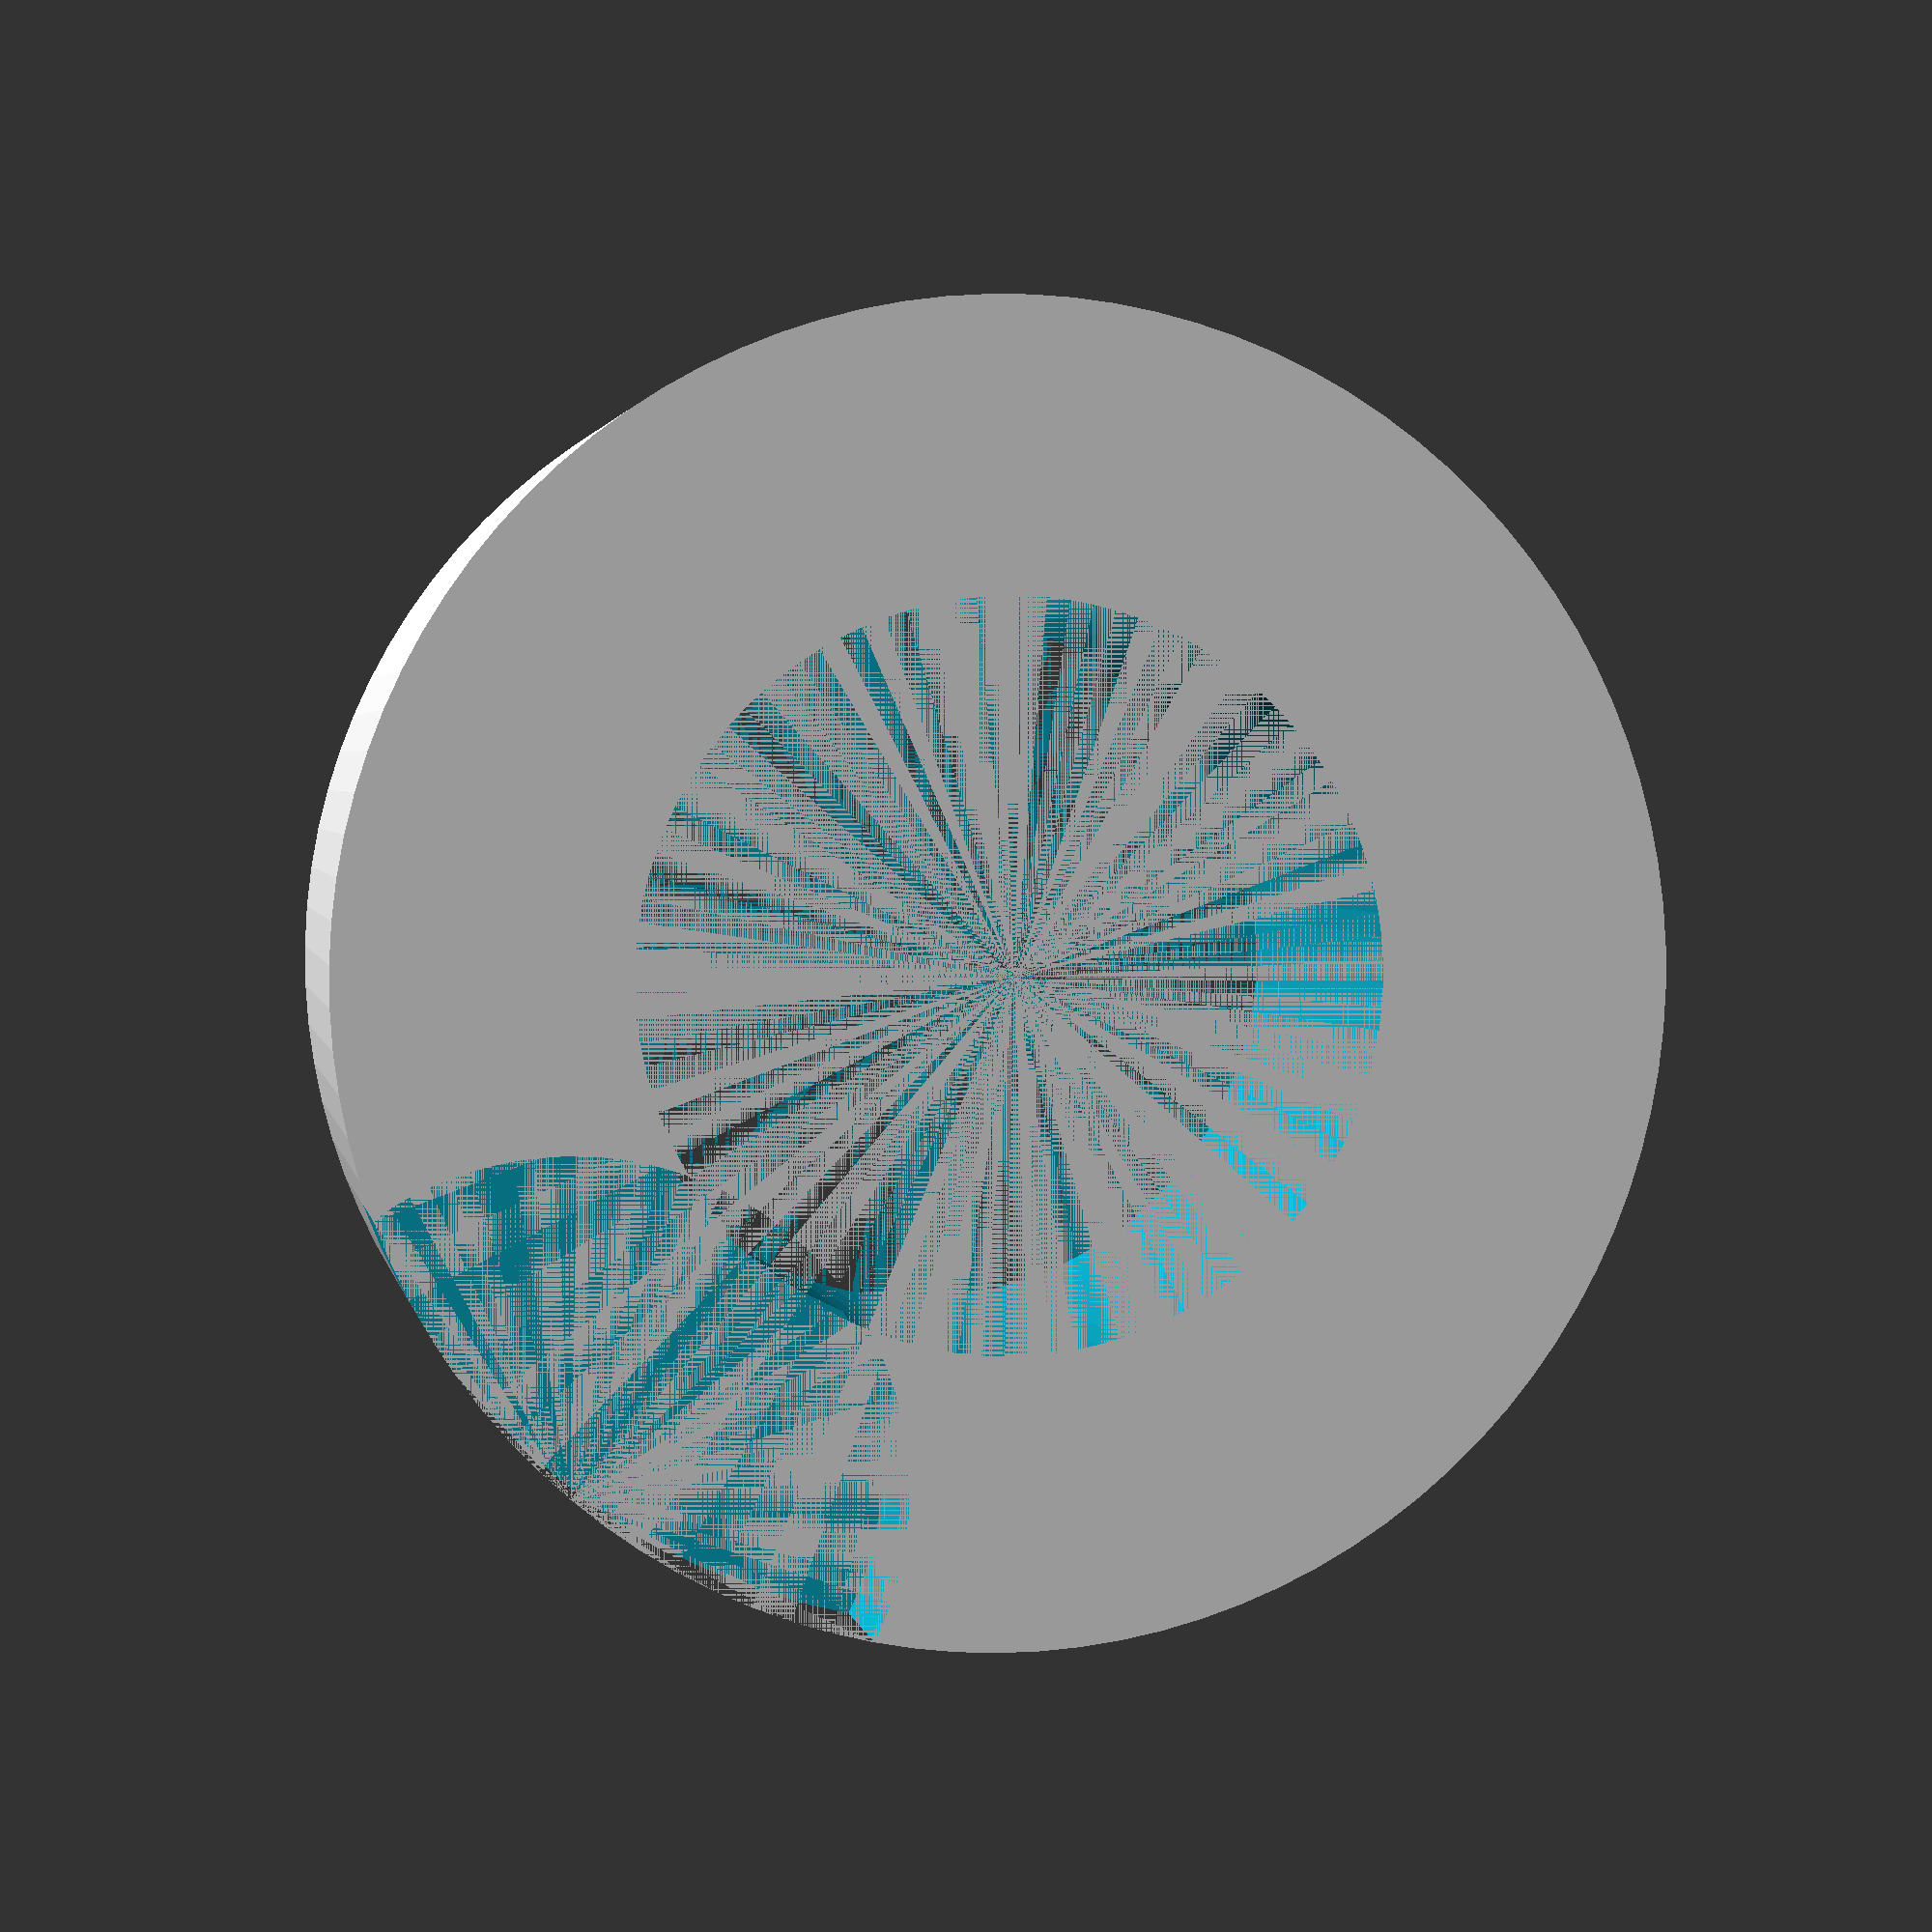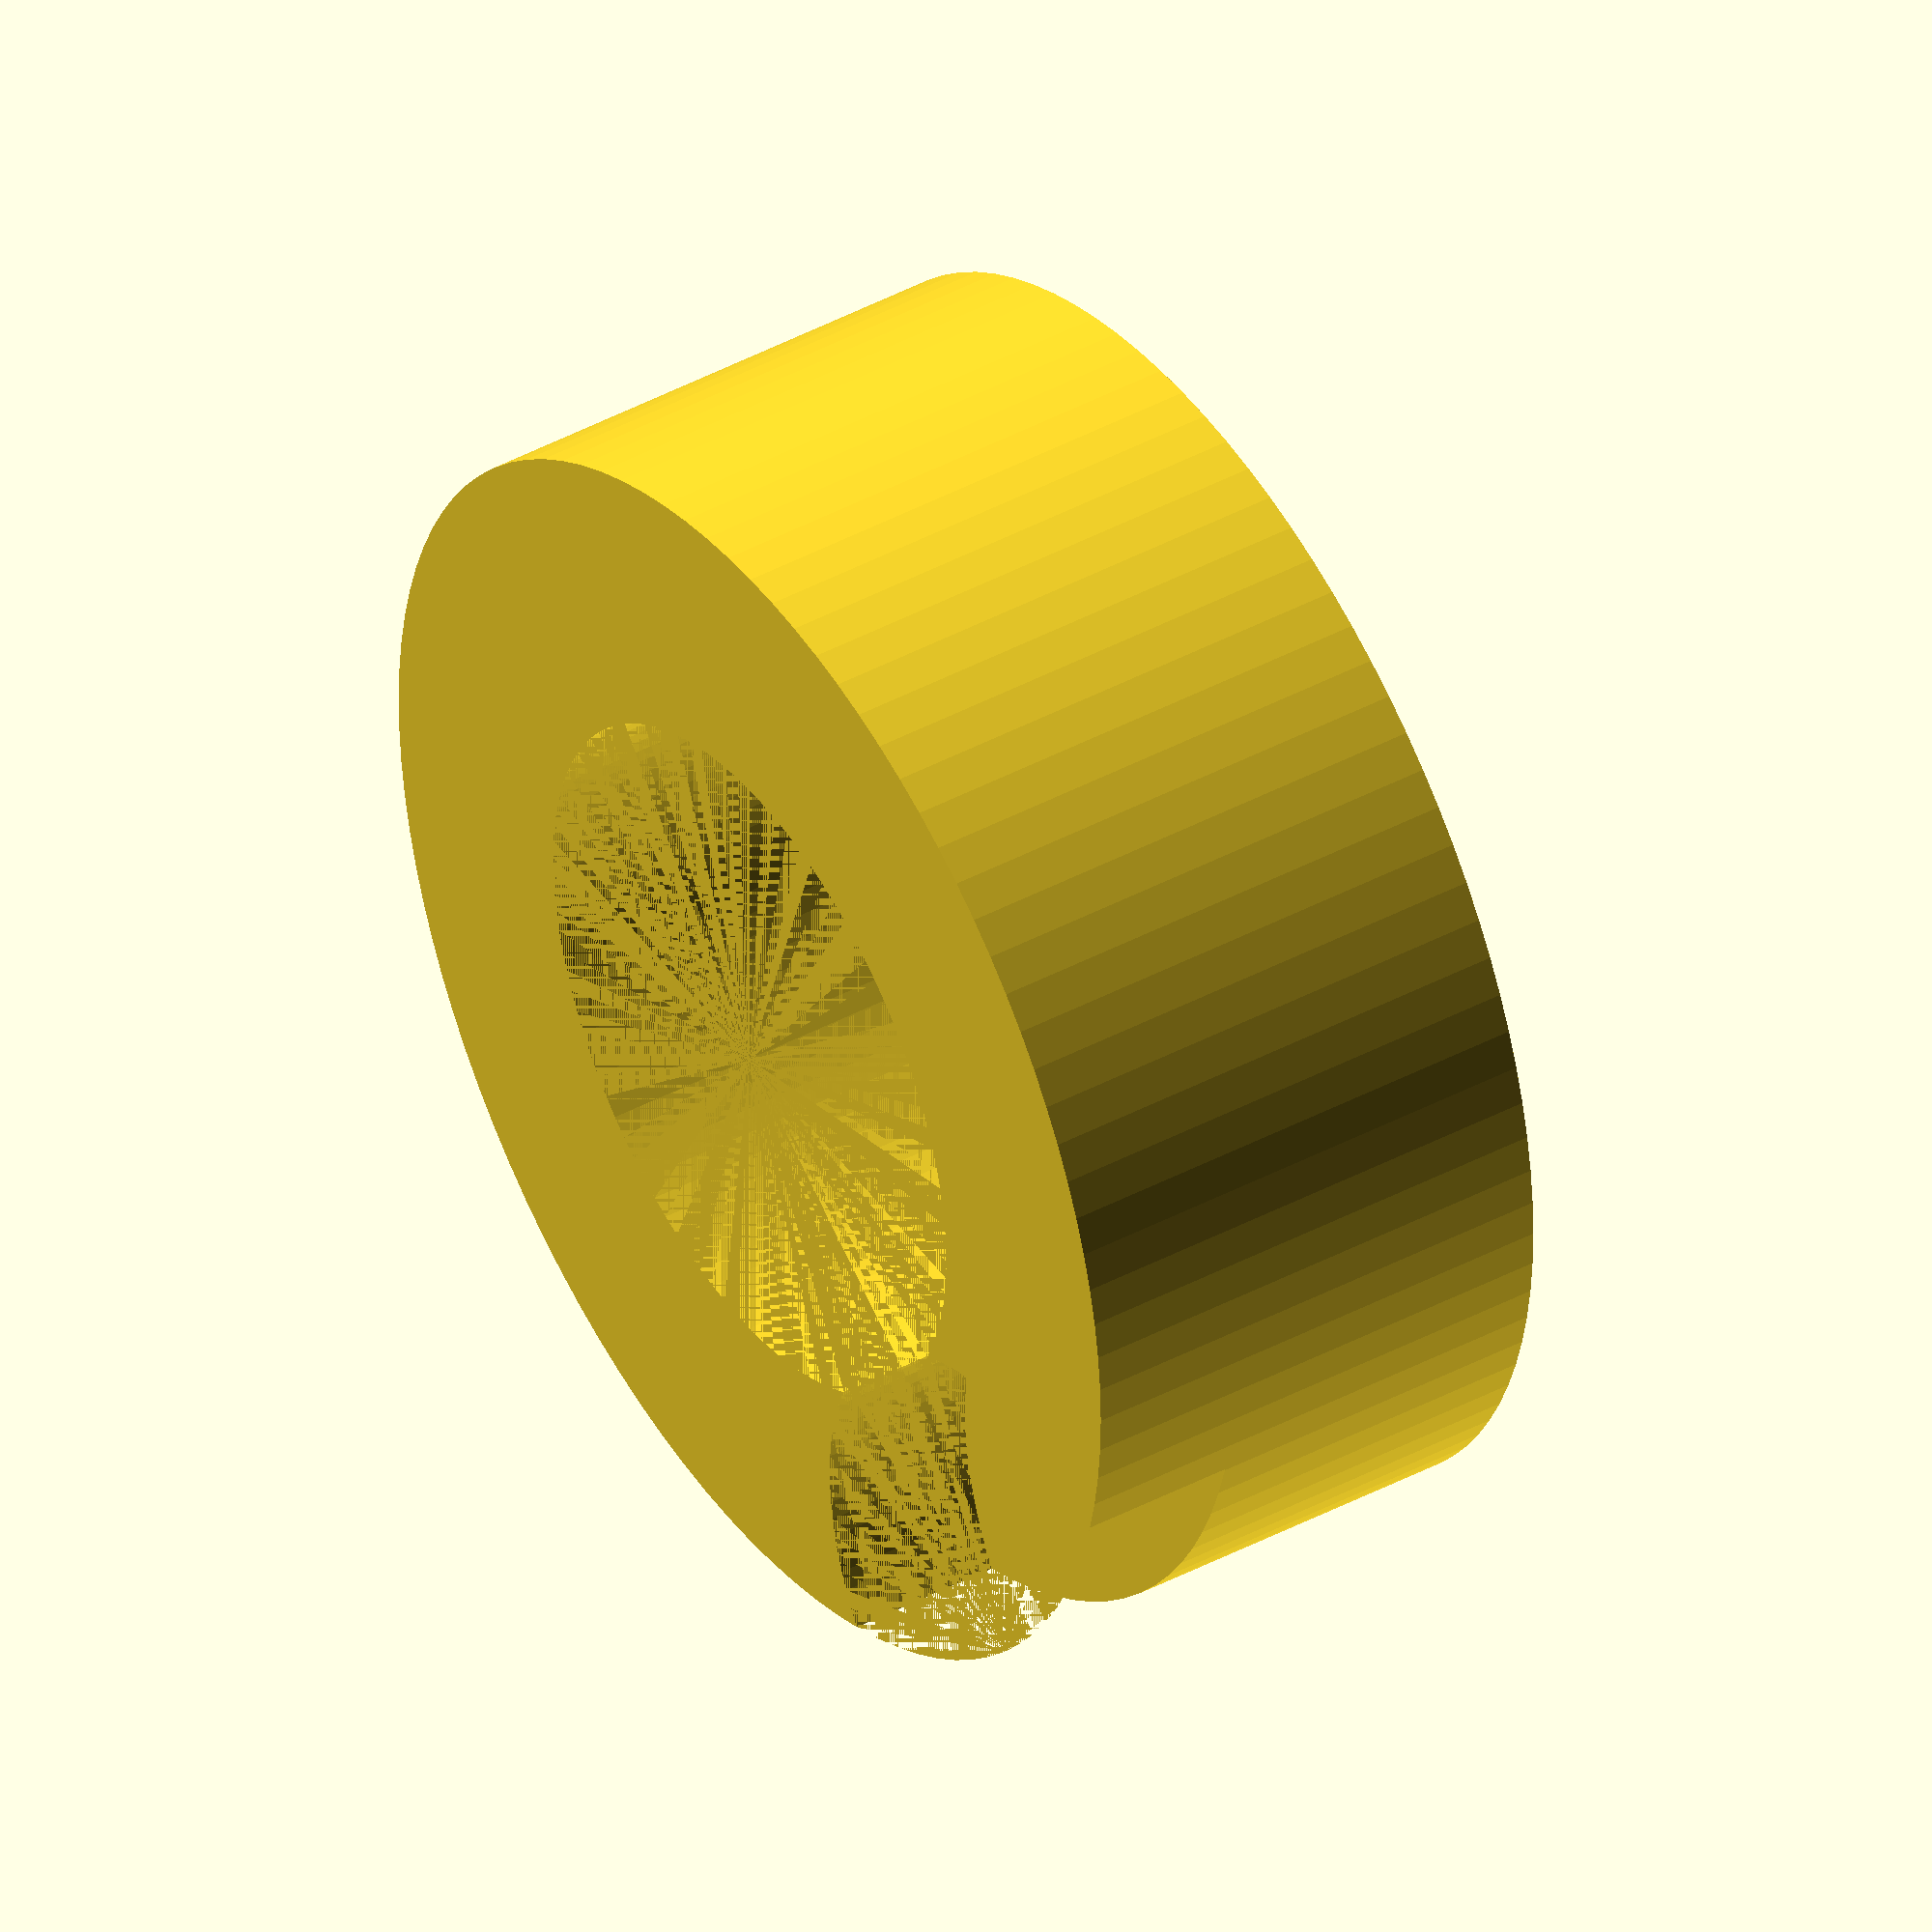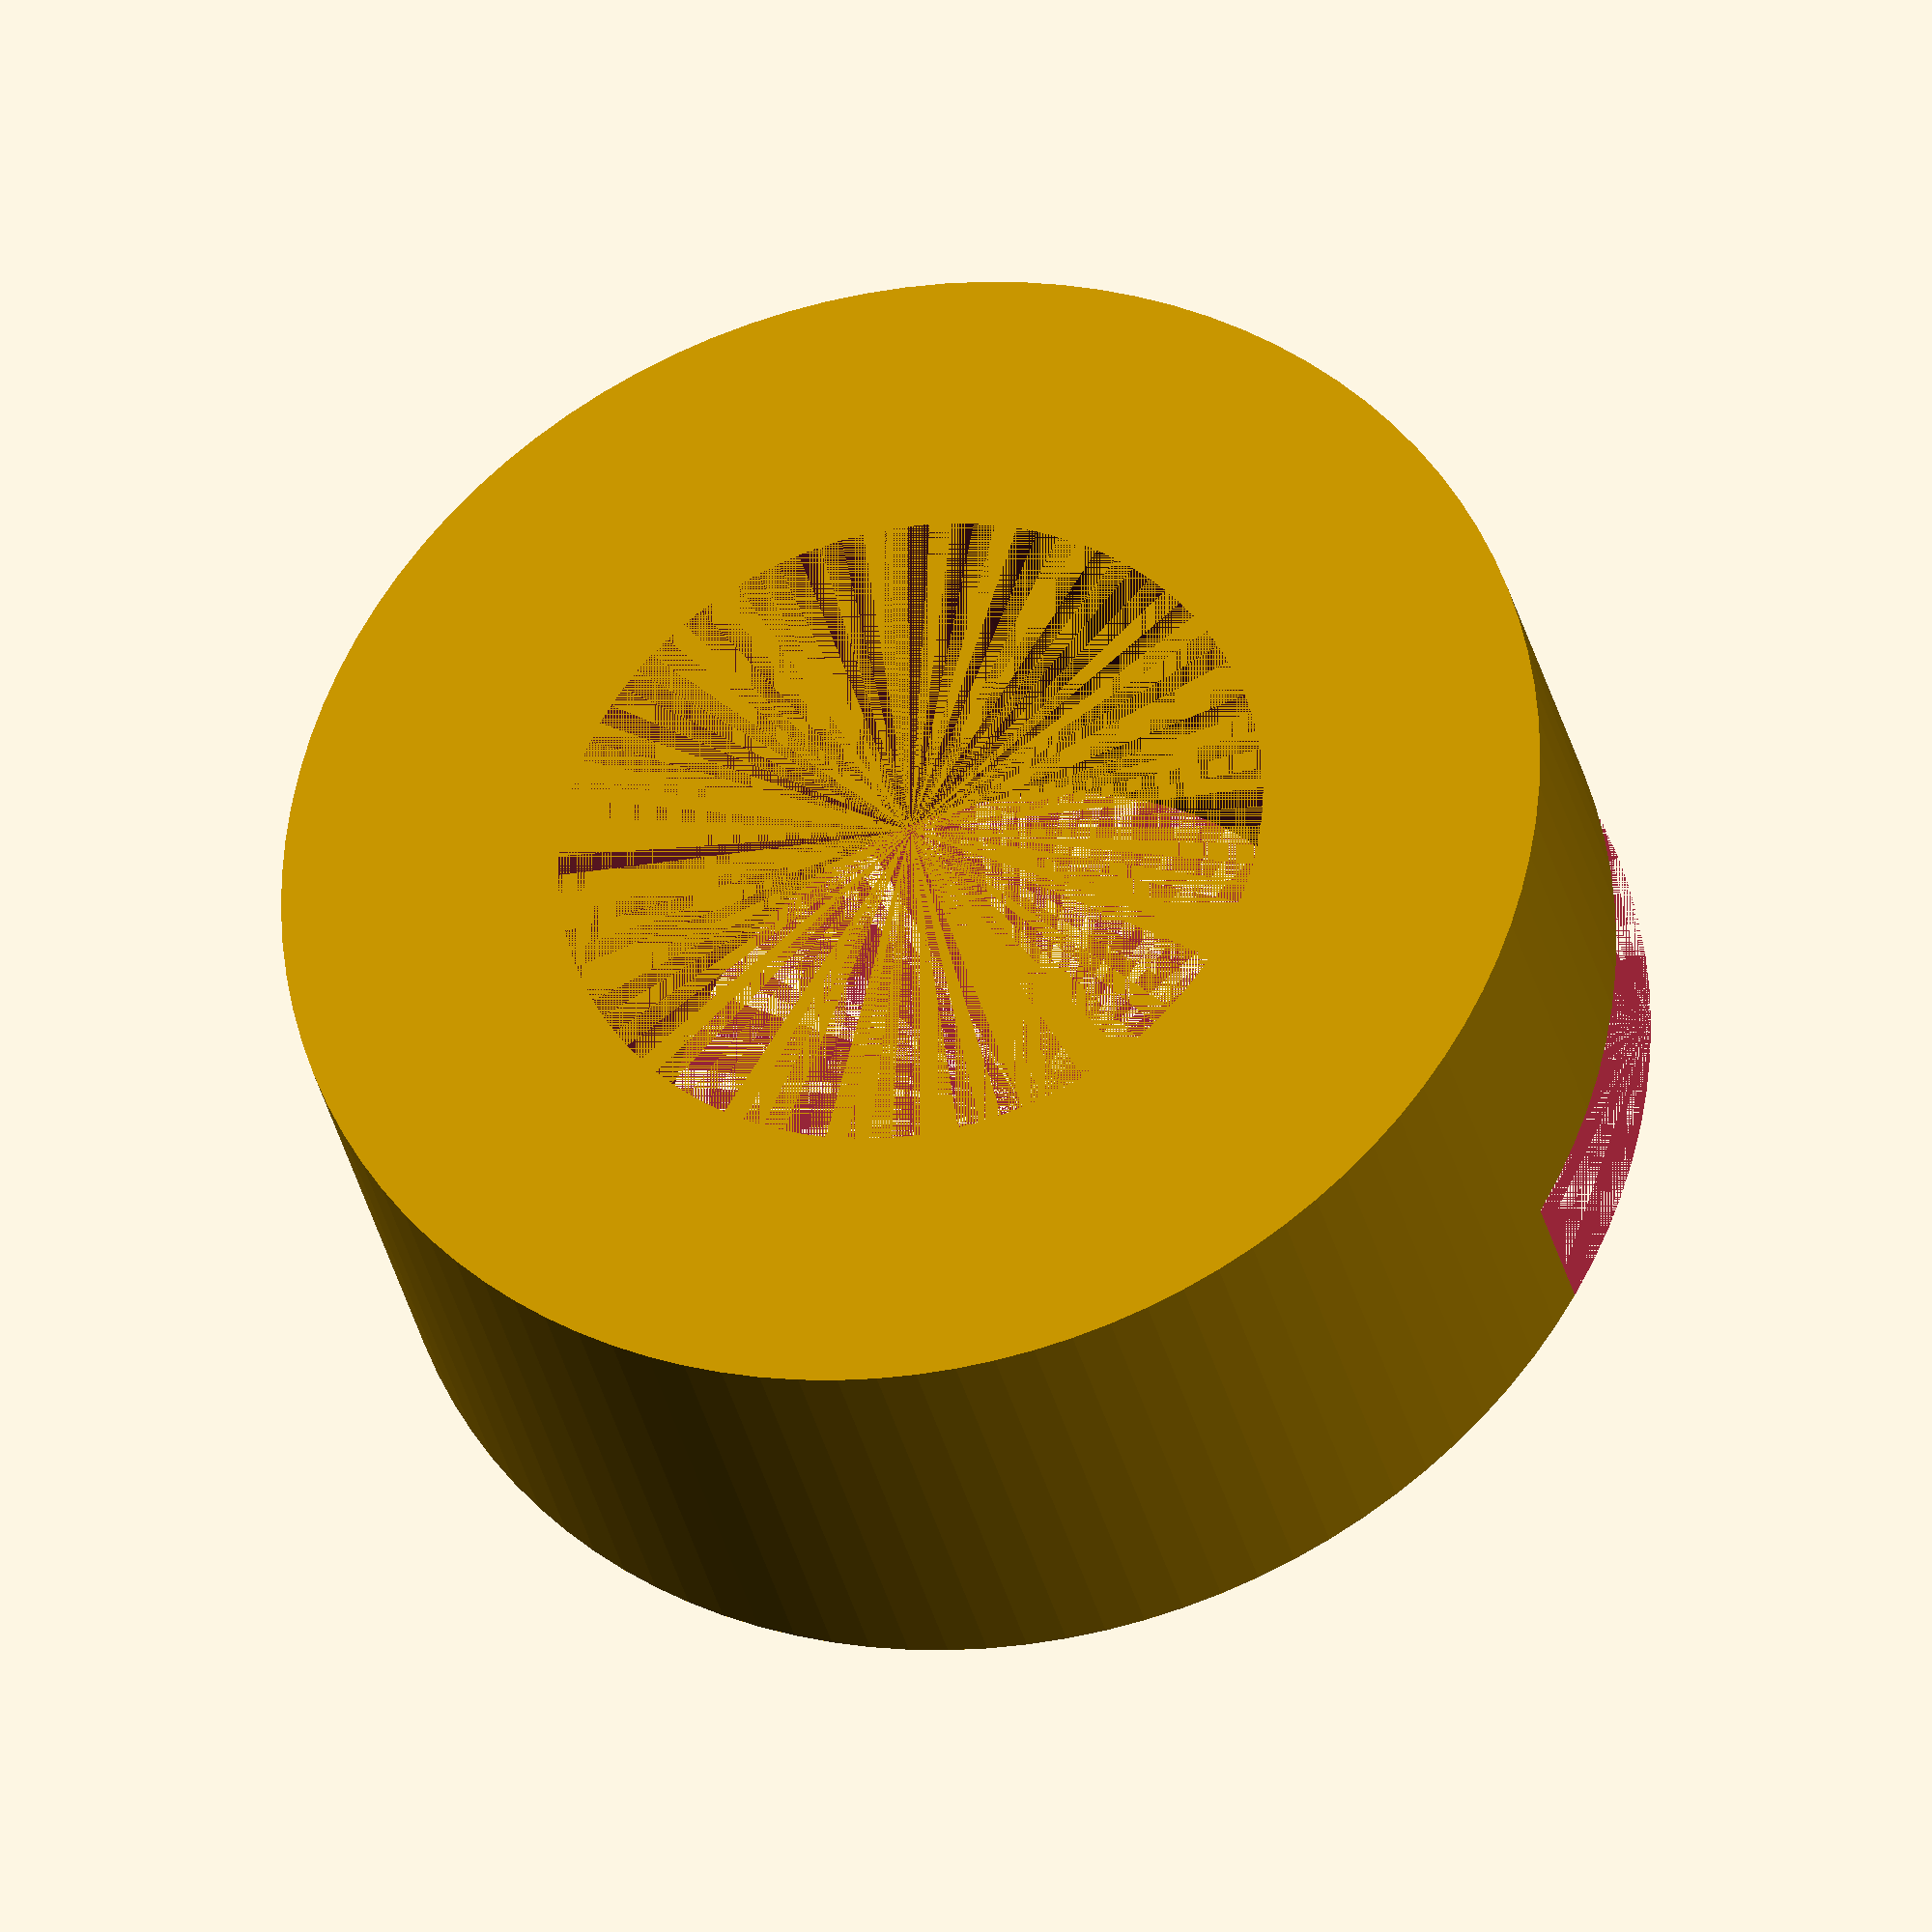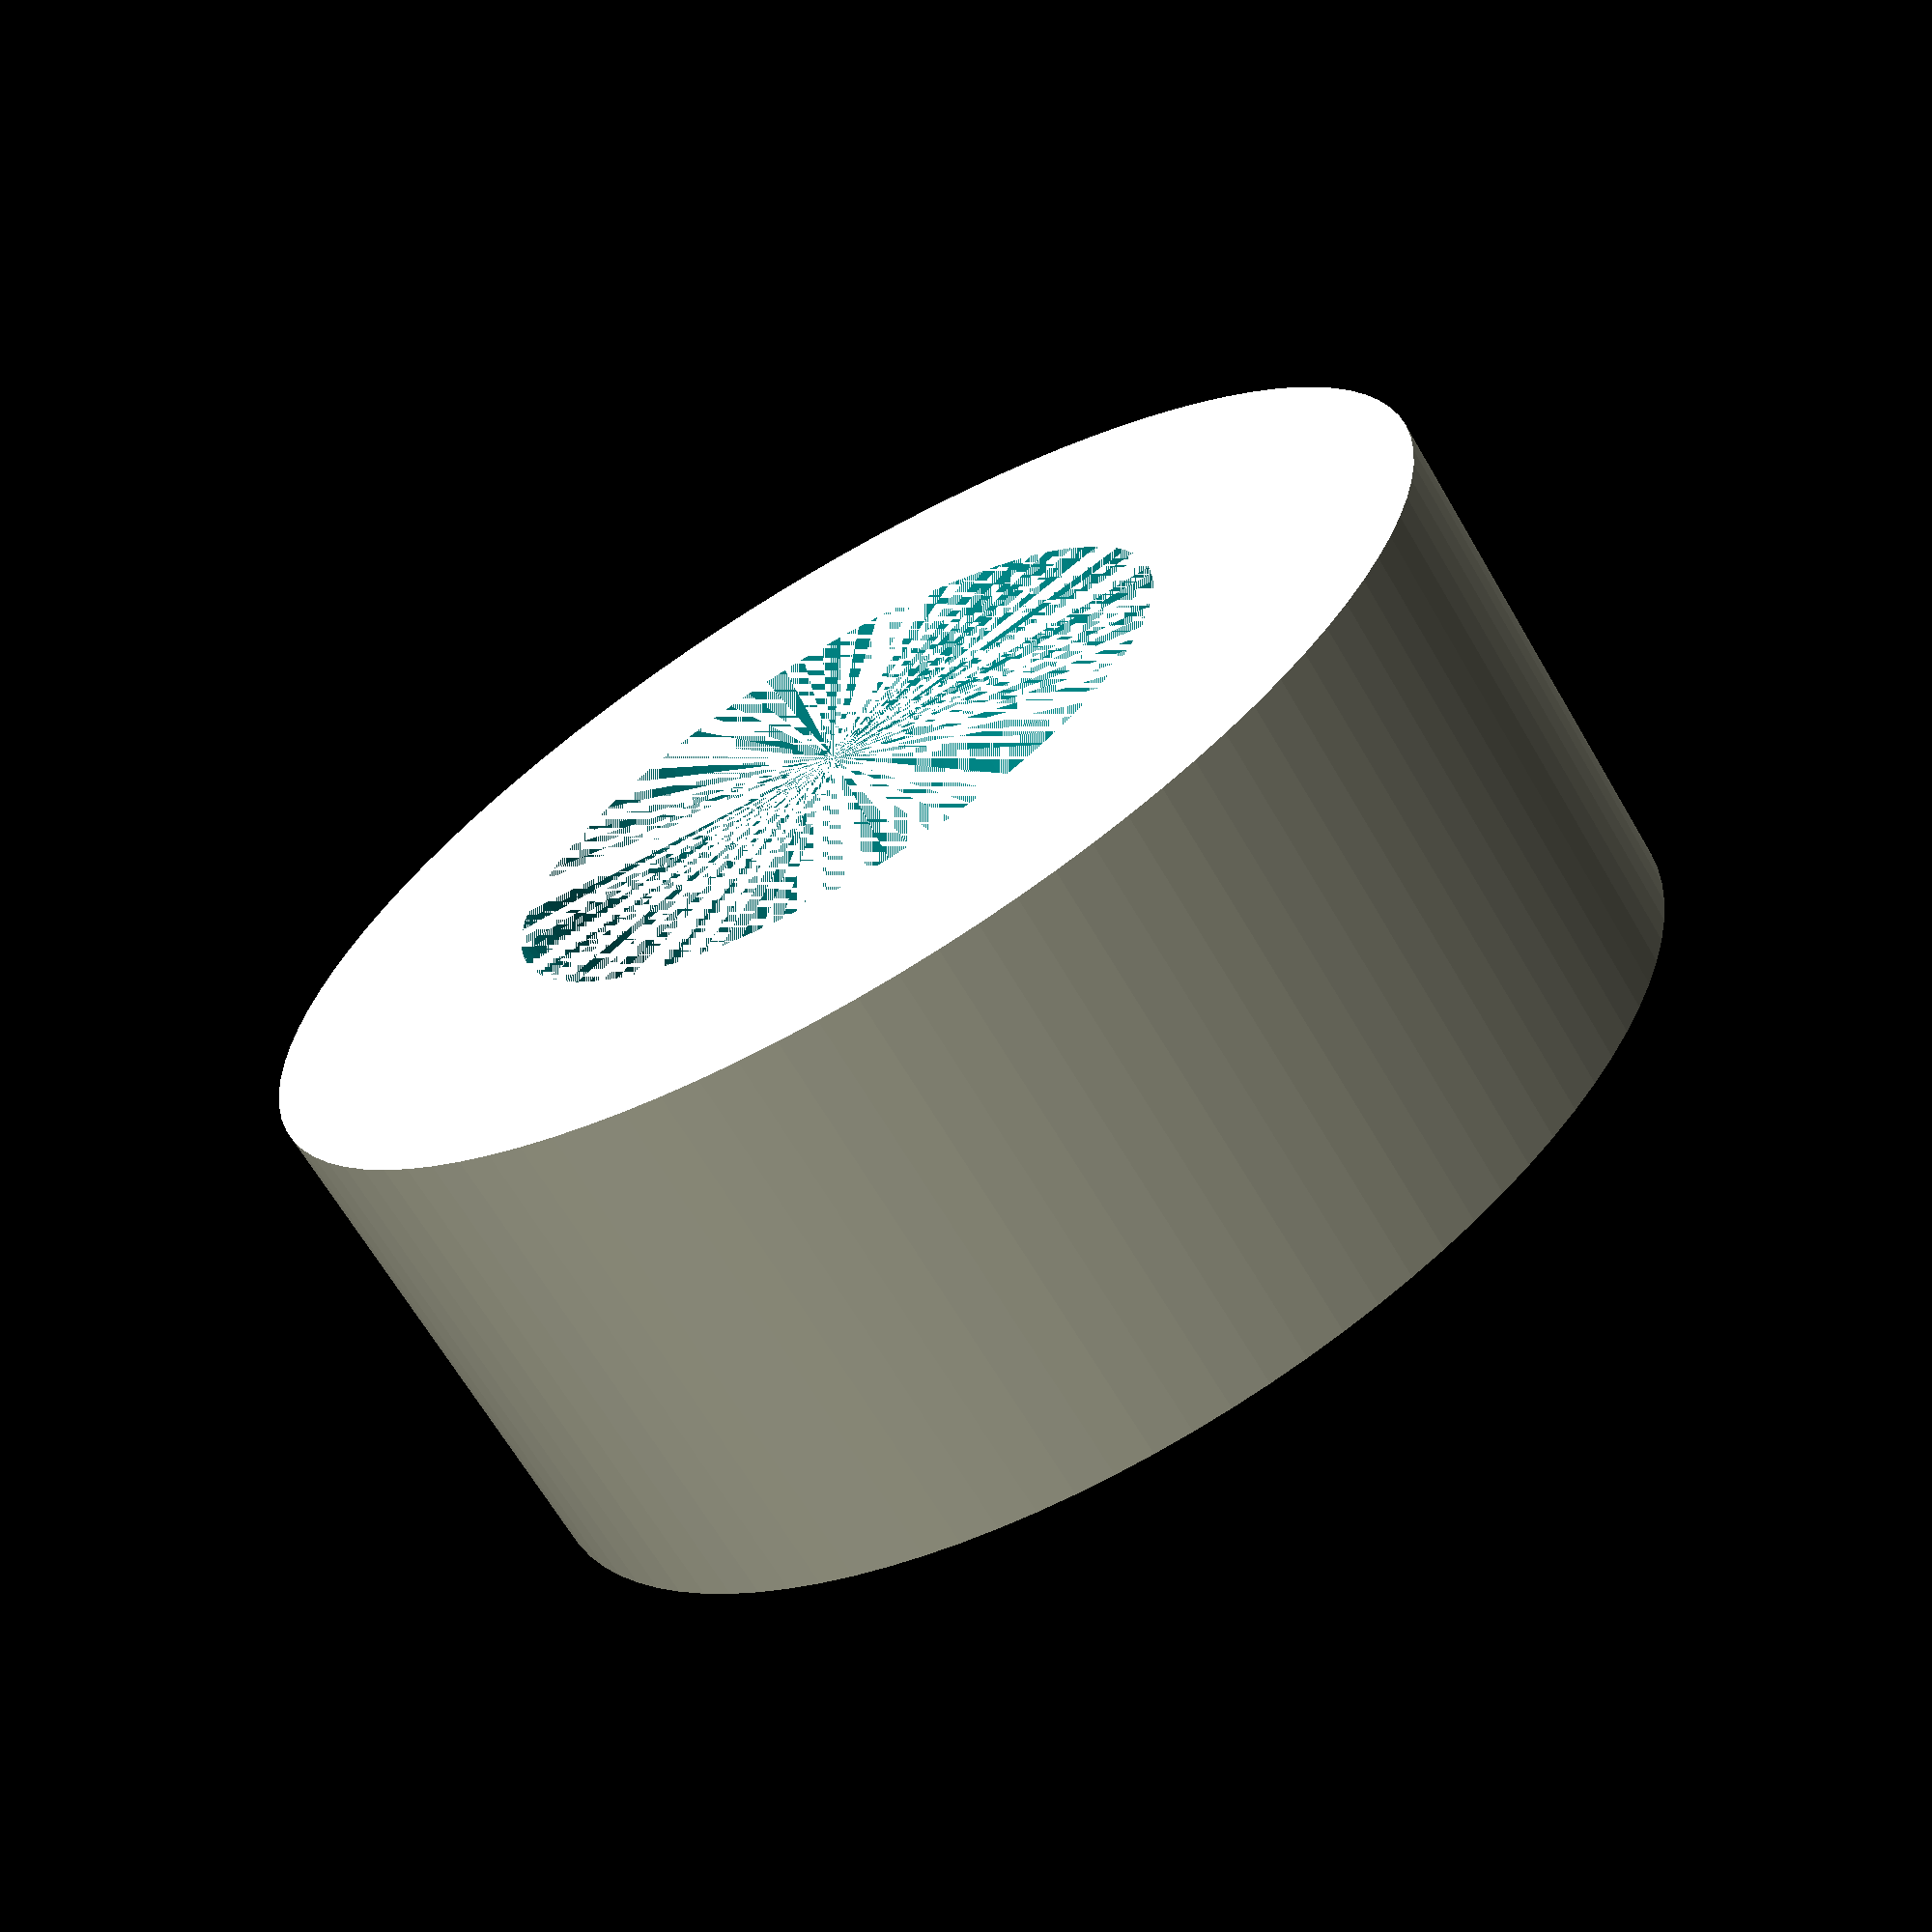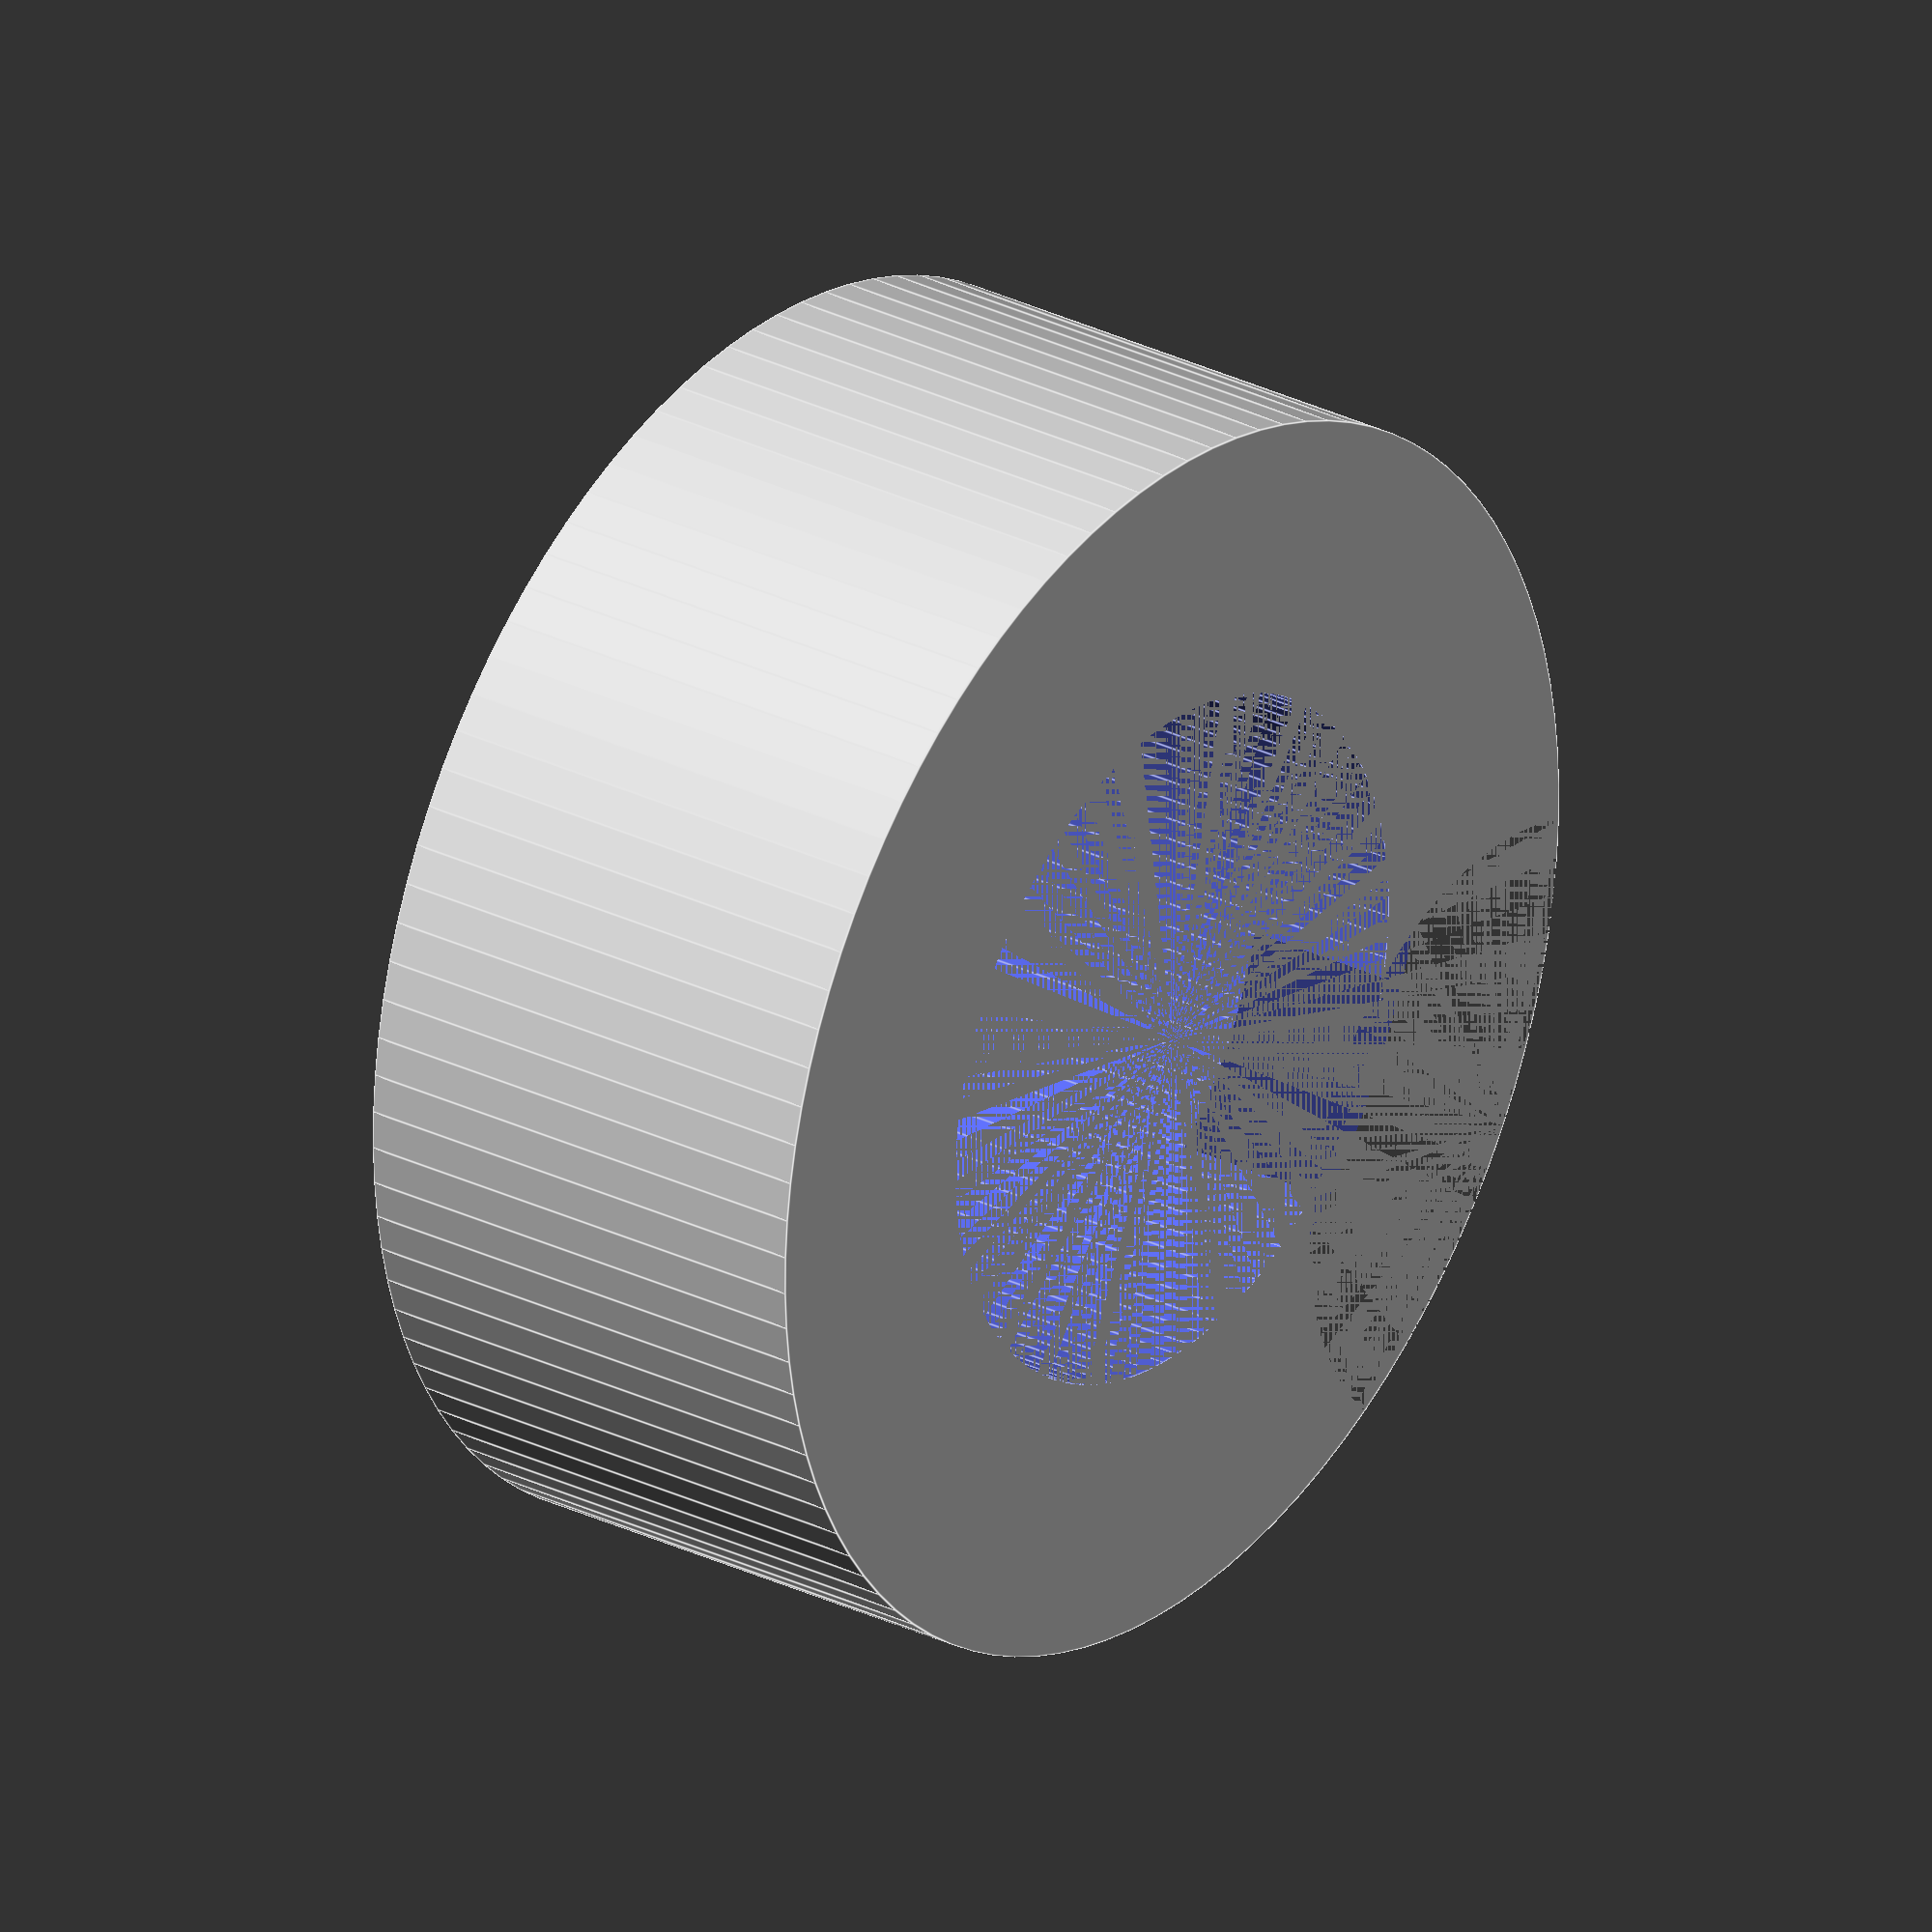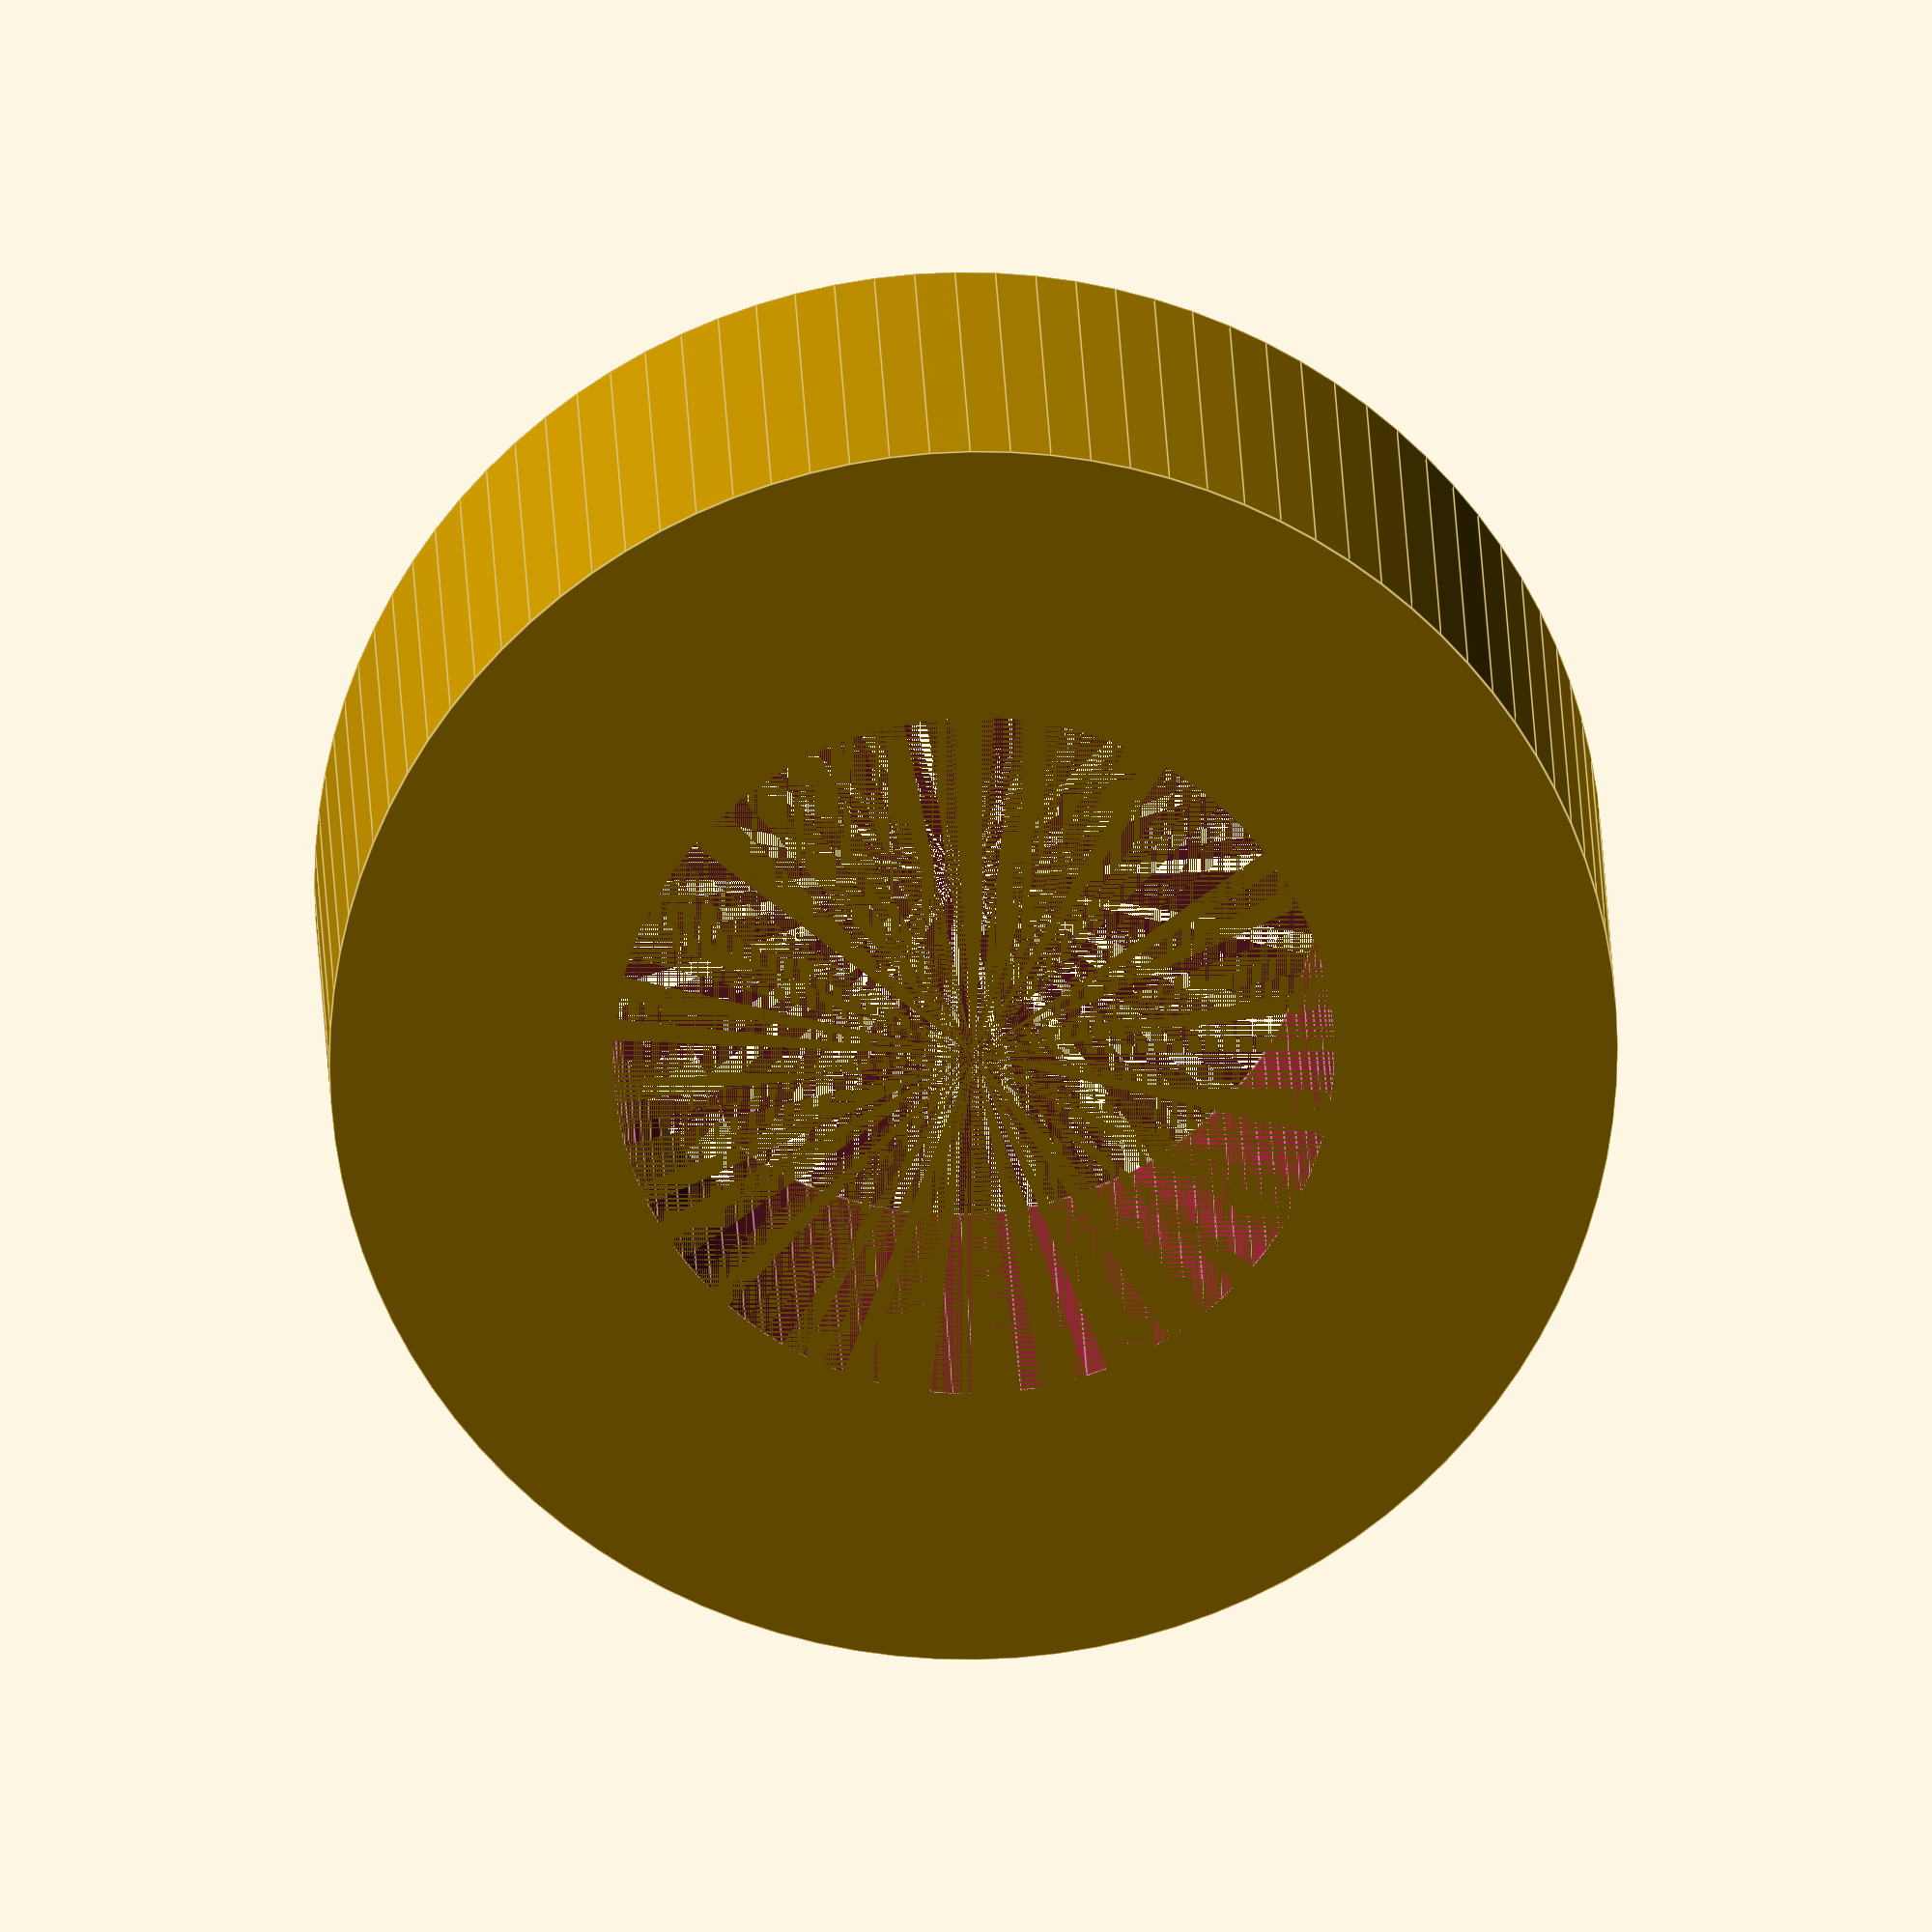
<openscad>
$fn = 100;

difference() {
     cylinder(4, 10/2, 10/2);
     cylinder(4, 5.6/2, 5.6/2);
     translate([5, 0, 0])
          cylinder(1.25, 5/2, 5/2);
}

</openscad>
<views>
elev=357.6 azim=49.0 roll=169.8 proj=p view=solid
elev=318.2 azim=136.7 roll=237.0 proj=o view=wireframe
elev=212.4 azim=179.5 roll=167.6 proj=o view=wireframe
elev=66.9 azim=208.5 roll=30.4 proj=p view=wireframe
elev=151.9 azim=328.8 roll=53.1 proj=o view=edges
elev=339.6 azim=147.3 roll=358.3 proj=o view=edges
</views>
